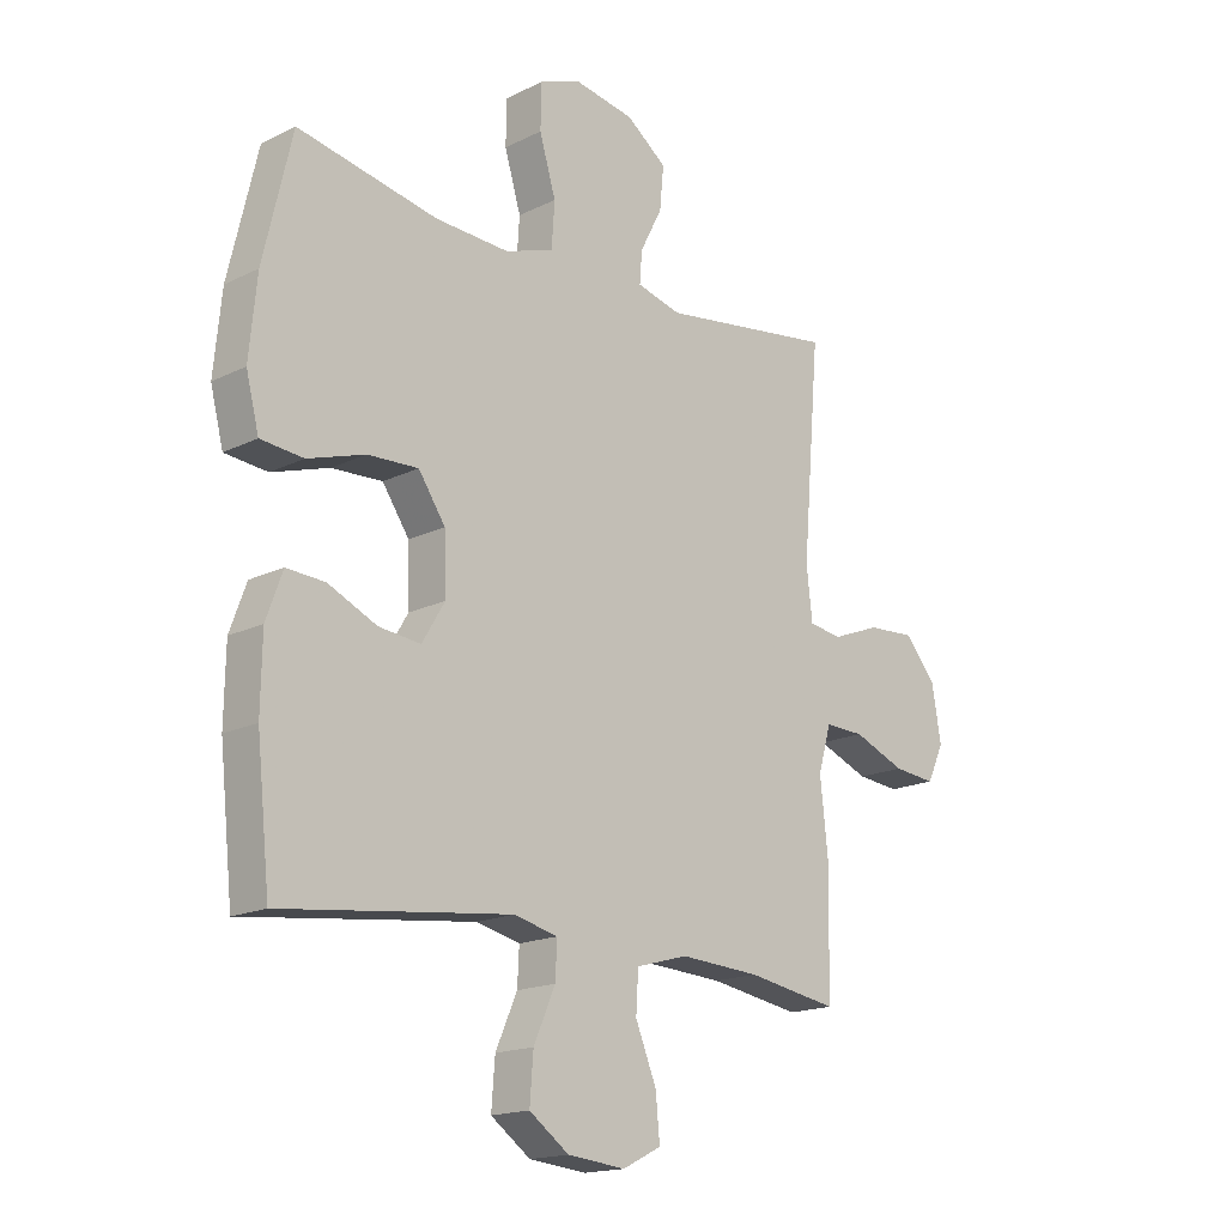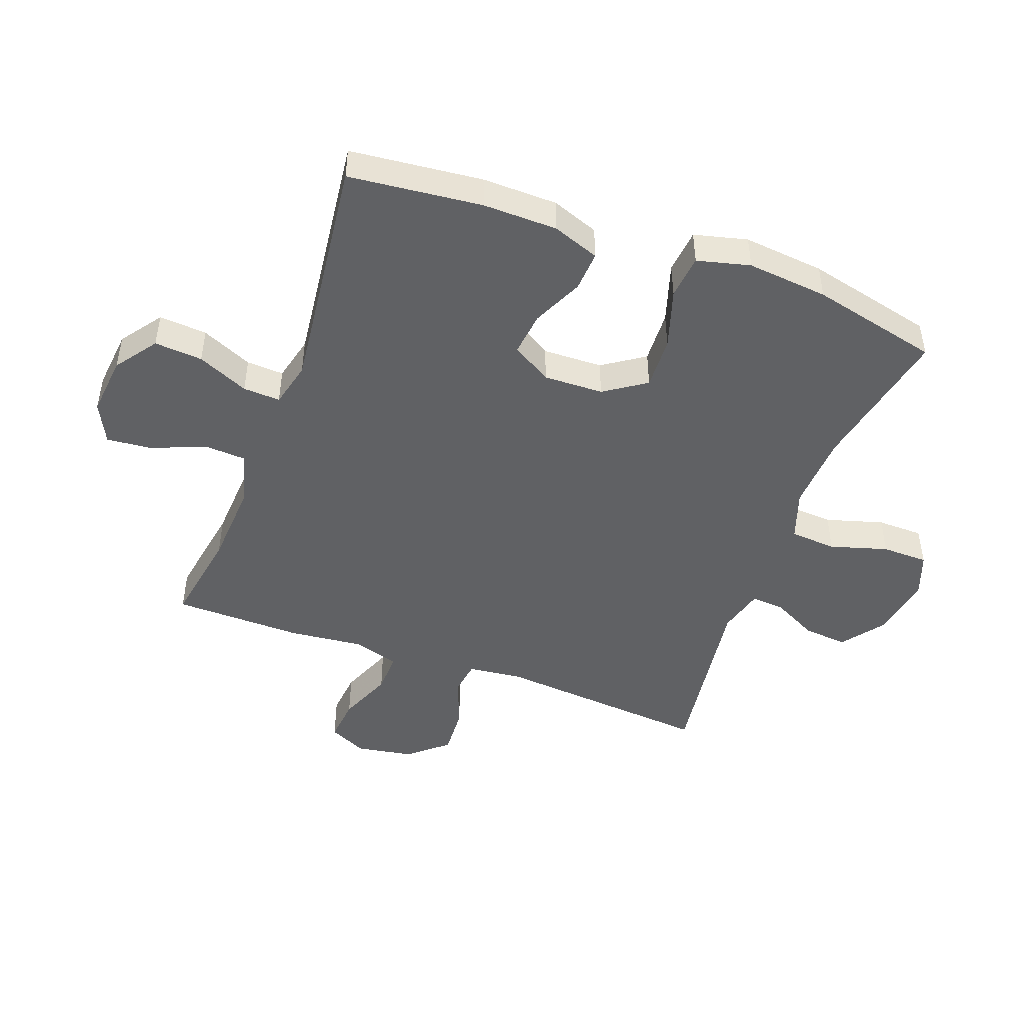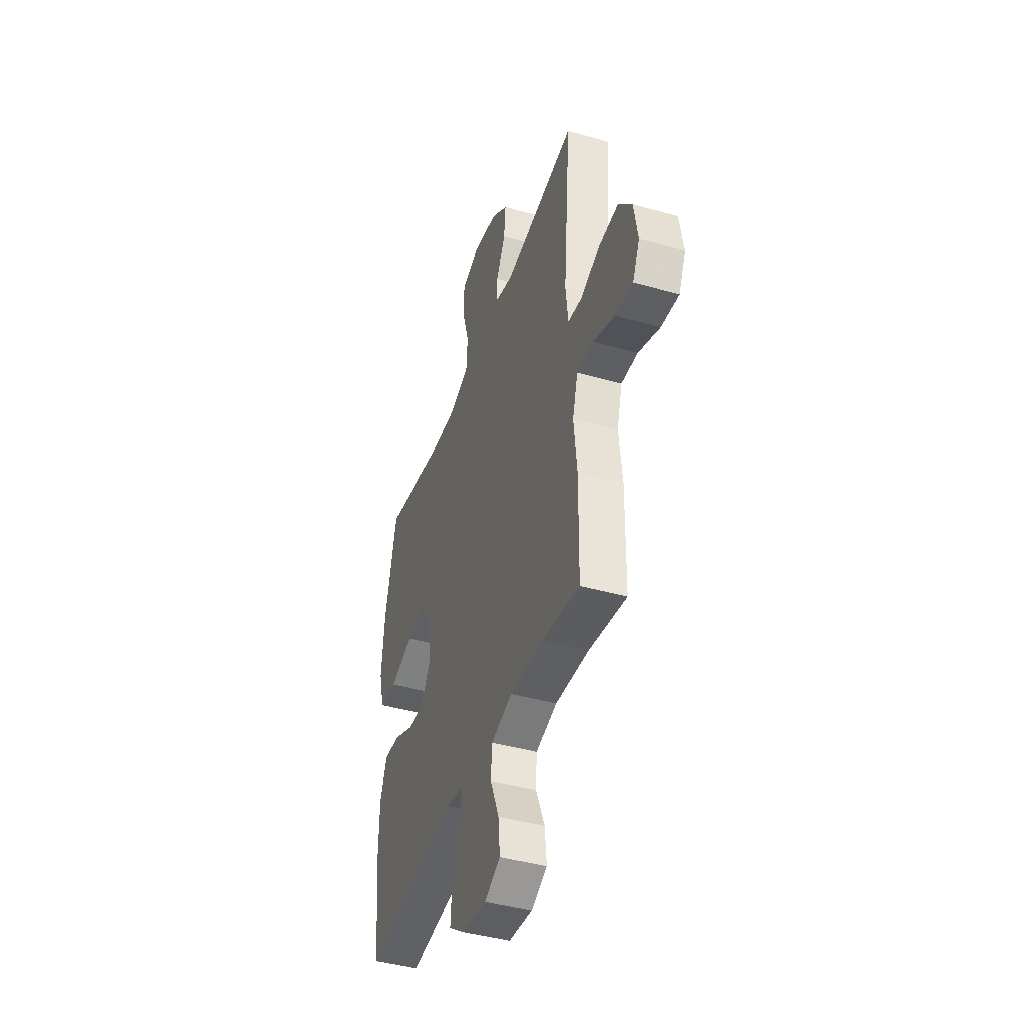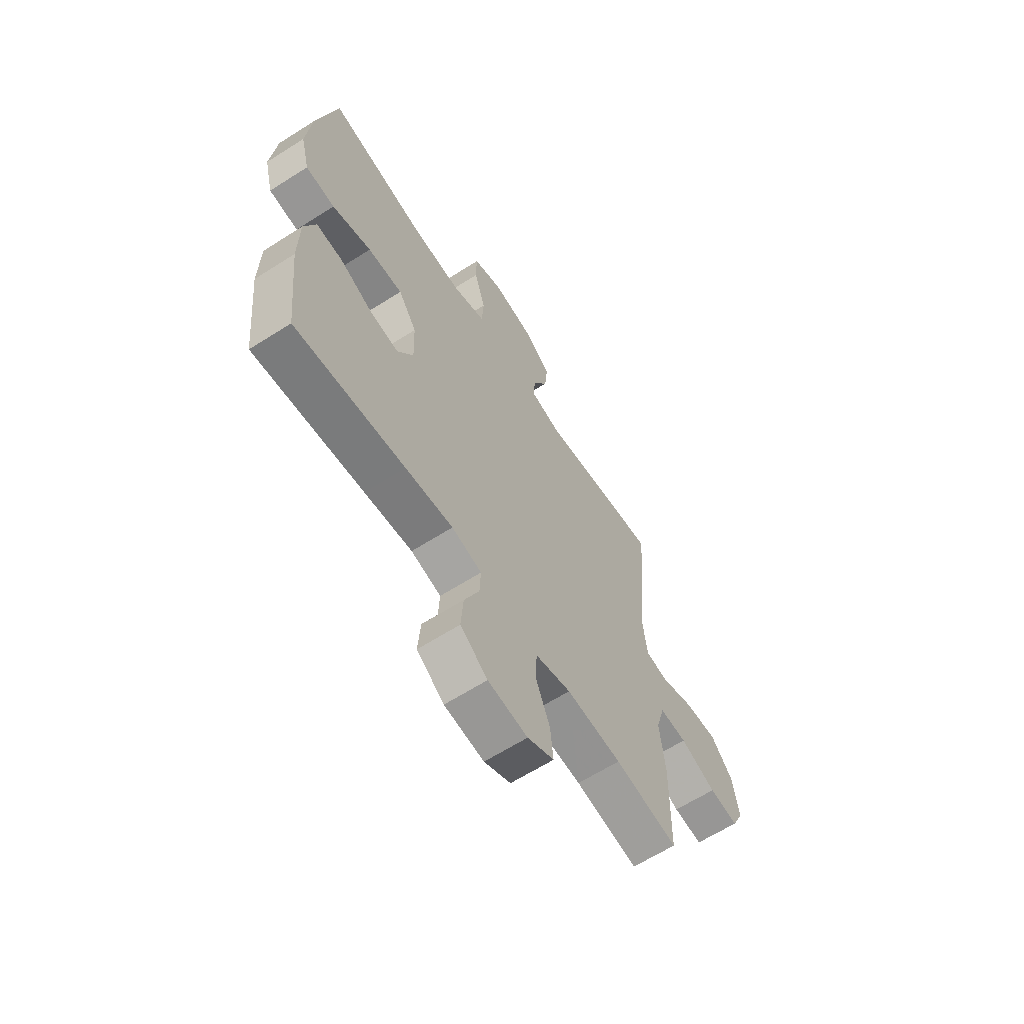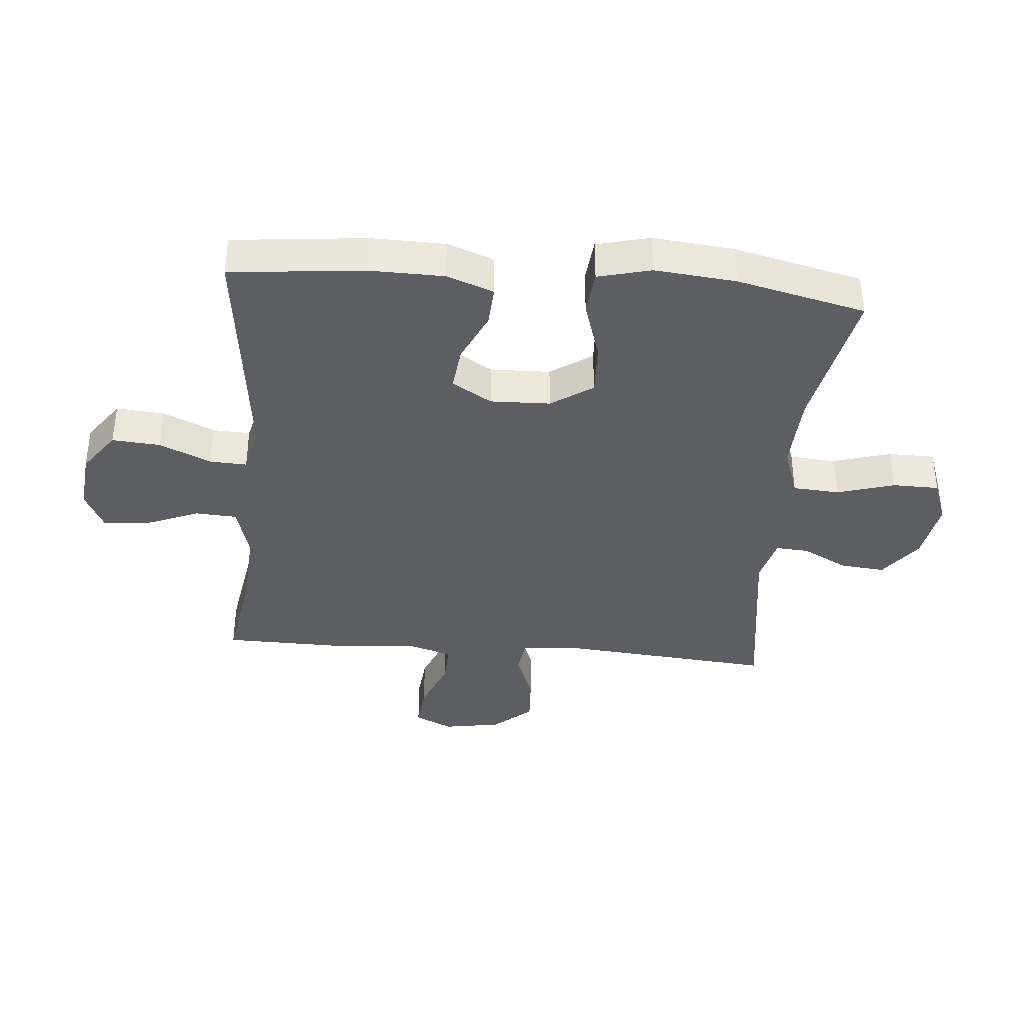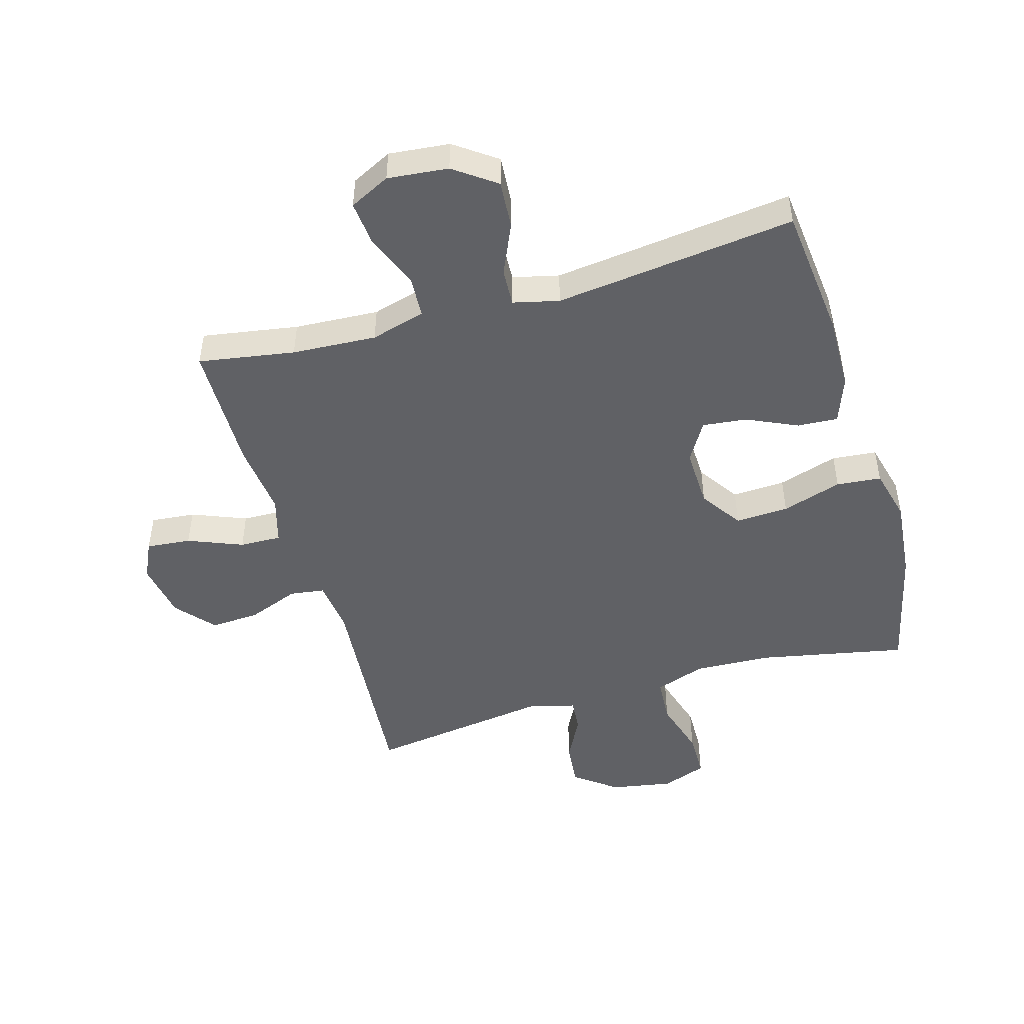
<metadata>
{"format":"obj","ext":"obj","renderer":"f3d","projection":"perspective","resolution":1024,"background":"white","views":[{"elev":-17.0,"azim":-45.3,"up":"+Z"},{"elev":-47.0,"azim":-110.3,"up":"+Y"},{"elev":-42.9,"azim":71.4,"up":"+Z"},{"elev":-63.8,"azim":-57.3,"up":"+Z"},{"elev":-37.9,"azim":-95.0,"up":"+Y"},{"elev":-48.1,"azim":-163.8,"up":"+Y"}]}
</metadata>
<code>
v 0.5 0.07 -0.5
v 0.343 0.07 -0.474
v 0.205 0.07 -0.466
v 0.116 0.07 -0.491
v 0.112 0.07 -0.559
v 0.148 0.07 -0.647
v 0.155 0.07 -0.721
v 0.089 0.07 -0.754
v -0.01 0.07 -0.744
v -0.078 0.07 -0.695
v -0.072 0.07 -0.616
v -0.035 0.07 -0.532
v -0.032 0.07 -0.471
v -0.107 0.07 -0.453
v -0.226 0.07 -0.467
v -0.5 0.07 -0.5
v -0.523 0.07 -0.282
v -0.521 0.07 -0.16
v -0.493 0.07 -0.083
v -0.427 0.07 -0.087
v -0.344 0.07 -0.125
v -0.272 0.07 -0.133
v -0.233 0.07 -0.068
v -0.236 0.07 0.03
v -0.282 0.07 0.098
v -0.369 0.07 0.094
v -0.467 0.07 0.063
v -0.54 0.07 0.07
v -0.562 0.07 0.157
v -0.549 0.07 0.29
v -0.5 0.07 0.5
v -0.26 0.07 0.452
v -0.133 0.07 0.446
v -0.05 0.07 0.475
v -0.045 0.07 0.551
v -0.073 0.07 0.645
v -0.072 0.07 0.721
v 0.001 0.07 0.748
v 0.103 0.07 0.73
v 0.172 0.07 0.678
v 0.165 0.07 0.605
v 0.127 0.07 0.531
v 0.123 0.07 0.477
v 0.199 0.07 0.457
v 0.5 0.07 0.5
v 0.47 0.07 0.144
v 0.48 0.07 0.055
v 0.537 0.07 0.047
v 0.62 0.07 0.079
v 0.701 0.07 0.084
v 0.755 0.07 0.021
v 0.771 0.07 -0.073
v 0.742 0.07 -0.135
v 0.669 0.07 -0.128
v 0.58 0.07 -0.092
v 0.512 0.07 -0.09
v 0.49 0.07 -0.167
v 0.503 0.07 -0.288
v 0.5 0 -0.5
v 0.343 0 -0.474
v 0.205 0 -0.466
v 0.116 0 -0.491
v 0.112 0 -0.559
v 0.148 0 -0.647
v 0.155 0 -0.721
v 0.089 0 -0.754
v -0.01 0 -0.744
v -0.078 0 -0.695
v -0.072 0 -0.616
v -0.035 0 -0.532
v -0.032 0 -0.471
v -0.107 0 -0.453
v -0.226 0 -0.467
v -0.5 0 -0.5
v -0.523 0 -0.282
v -0.521 0 -0.16
v -0.493 0 -0.083
v -0.427 0 -0.087
v -0.344 0 -0.125
v -0.272 0 -0.133
v -0.233 0 -0.068
v -0.236 0 0.03
v -0.282 0 0.098
v -0.369 0 0.094
v -0.467 0 0.063
v -0.54 0 0.07
v -0.562 0 0.157
v -0.549 0 0.29
v -0.5 0 0.5
v -0.26 0 0.452
v -0.133 0 0.446
v -0.05 0 0.475
v -0.045 0 0.551
v -0.073 0 0.645
v -0.072 0 0.721
v 0.001 0 0.748
v 0.103 0 0.73
v 0.172 0 0.678
v 0.165 0 0.605
v 0.127 0 0.531
v 0.123 0 0.477
v 0.199 0 0.457
v 0.5 0 0.5
v 0.47 0 0.144
v 0.48 0 0.055
v 0.537 0 0.047
v 0.62 0 0.079
v 0.701 0 0.084
v 0.755 0 0.021
v 0.771 0 -0.073
v 0.742 0 -0.135
v 0.669 0 -0.128
v 0.58 0 -0.092
v 0.512 0 -0.09
v 0.49 0 -0.167
v 0.503 0 -0.288
f 57 58 1 2
f 56 57 2 3
f 52 53 54 55
f 52 55 56
f 51 52 56
f 48 49 50 51
f 48 51 56
f 47 48 56 3
f 44 45 46
f 43 44 46 47
f 39 40 41 42
f 39 42 43
f 38 39 43
f 35 36 37 38
f 34 35 38 43
f 33 34 43 47
f 29 30 31 32
f 26 27 28 29
f 25 26 29 32
f 24 25 32 33
f 18 19 20 21
f 18 21 22
f 15 16 17 18
f 14 15 18 22
f 13 14 22 23
f 9 10 11 12
f 9 12 13
f 8 9 13
f 5 6 7 8
f 4 5 8 13
f 23 24 33 47
f 13 23 47
f 3 4 13 47
f 60 59 116 115
f 61 60 115 114
f 113 112 111 110
f 114 113 110
f 114 110 109
f 109 108 107 106
f 114 109 106
f 61 114 106 105
f 104 103 102
f 105 104 102 101
f 100 99 98 97
f 101 100 97
f 101 97 96
f 96 95 94 93
f 101 96 93 92
f 105 101 92 91
f 90 89 88 87
f 87 86 85 84
f 90 87 84 83
f 91 90 83 82
f 79 78 77 76
f 80 79 76
f 76 75 74 73
f 80 76 73 72
f 81 80 72 71
f 70 69 68 67
f 71 70 67
f 71 67 66
f 66 65 64 63
f 71 66 63 62
f 105 91 82 81
f 105 81 71
f 105 71 62 61
f 1 59 60 2
f 2 60 61 3
f 3 61 62 4
f 4 62 63 5
f 5 63 64 6
f 6 64 65 7
f 7 65 66 8
f 8 66 67 9
f 9 67 68 10
f 10 68 69 11
f 11 69 70 12
f 12 70 71 13
f 13 71 72 14
f 14 72 73 15
f 15 73 74 16
f 16 74 75 17
f 17 75 76 18
f 18 76 77 19
f 19 77 78 20
f 20 78 79 21
f 21 79 80 22
f 22 80 81 23
f 23 81 82 24
f 24 82 83 25
f 25 83 84 26
f 26 84 85 27
f 27 85 86 28
f 28 86 87 29
f 29 87 88 30
f 30 88 89 31
f 31 89 90 32
f 32 90 91 33
f 33 91 92 34
f 34 92 93 35
f 35 93 94 36
f 36 94 95 37
f 37 95 96 38
f 38 96 97 39
f 39 97 98 40
f 40 98 99 41
f 41 99 100 42
f 42 100 101 43
f 43 101 102 44
f 44 102 103 45
f 45 103 104 46
f 46 104 105 47
f 47 105 106 48
f 48 106 107 49
f 49 107 108 50
f 50 108 109 51
f 51 109 110 52
f 52 110 111 53
f 53 111 112 54
f 54 112 113 55
f 55 113 114 56
f 56 114 115 57
f 57 115 116 58
f 58 116 59 1

</code>
